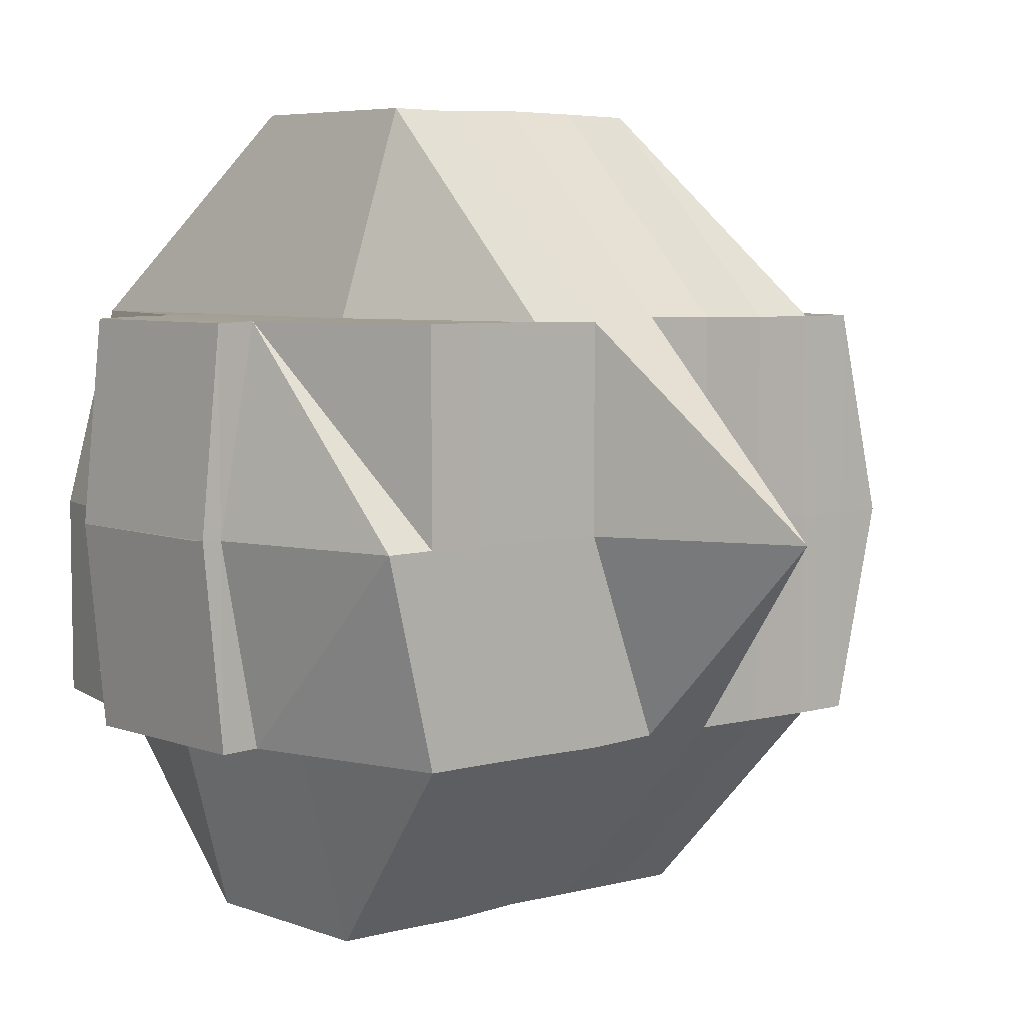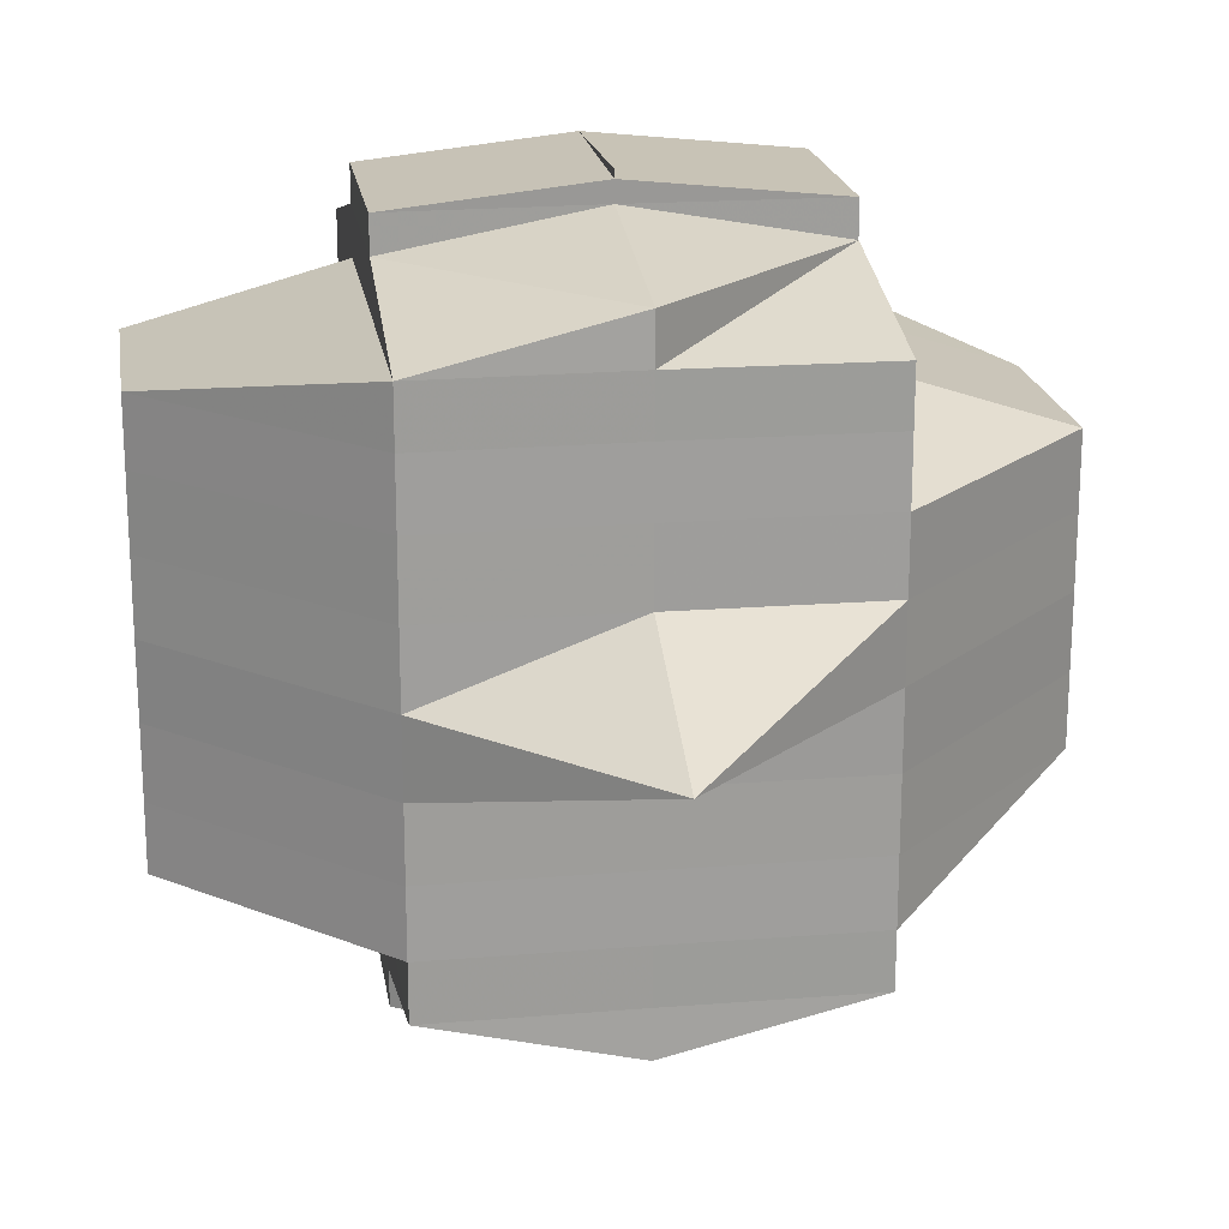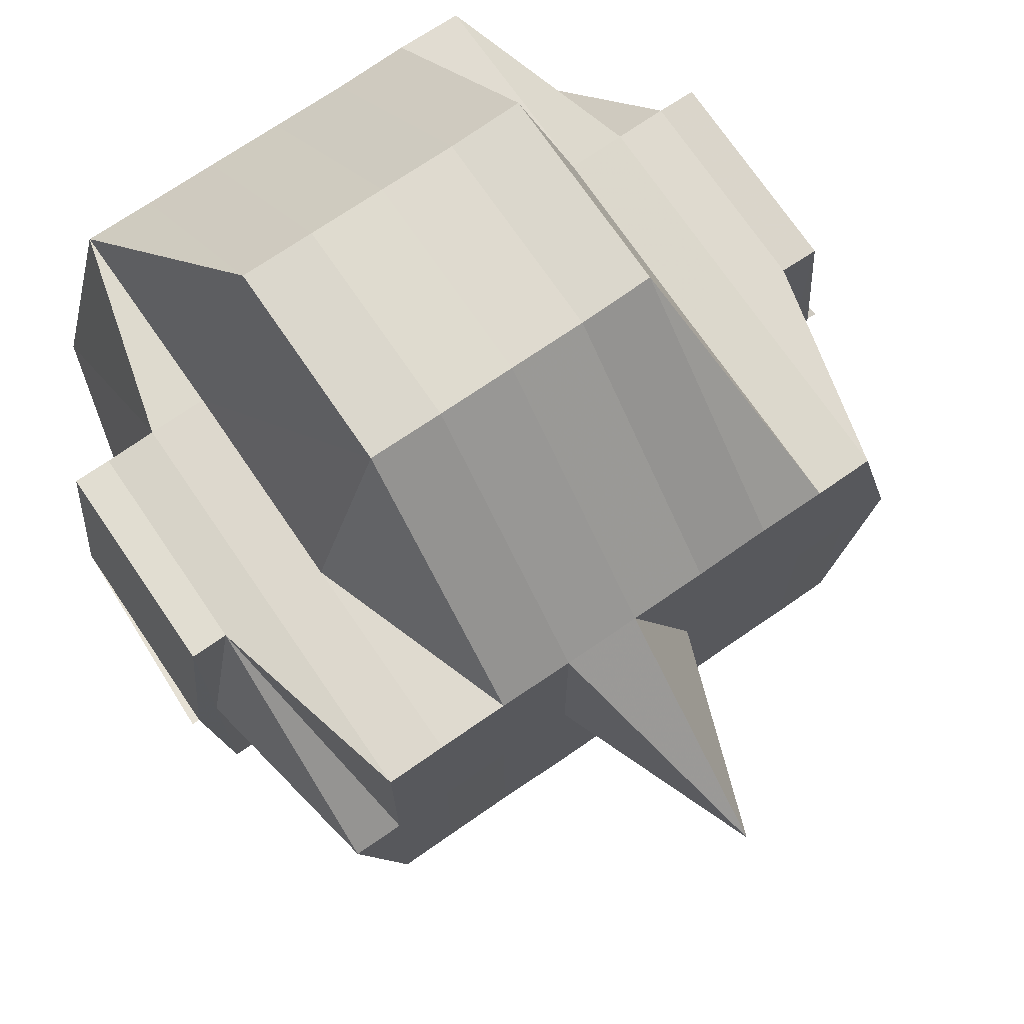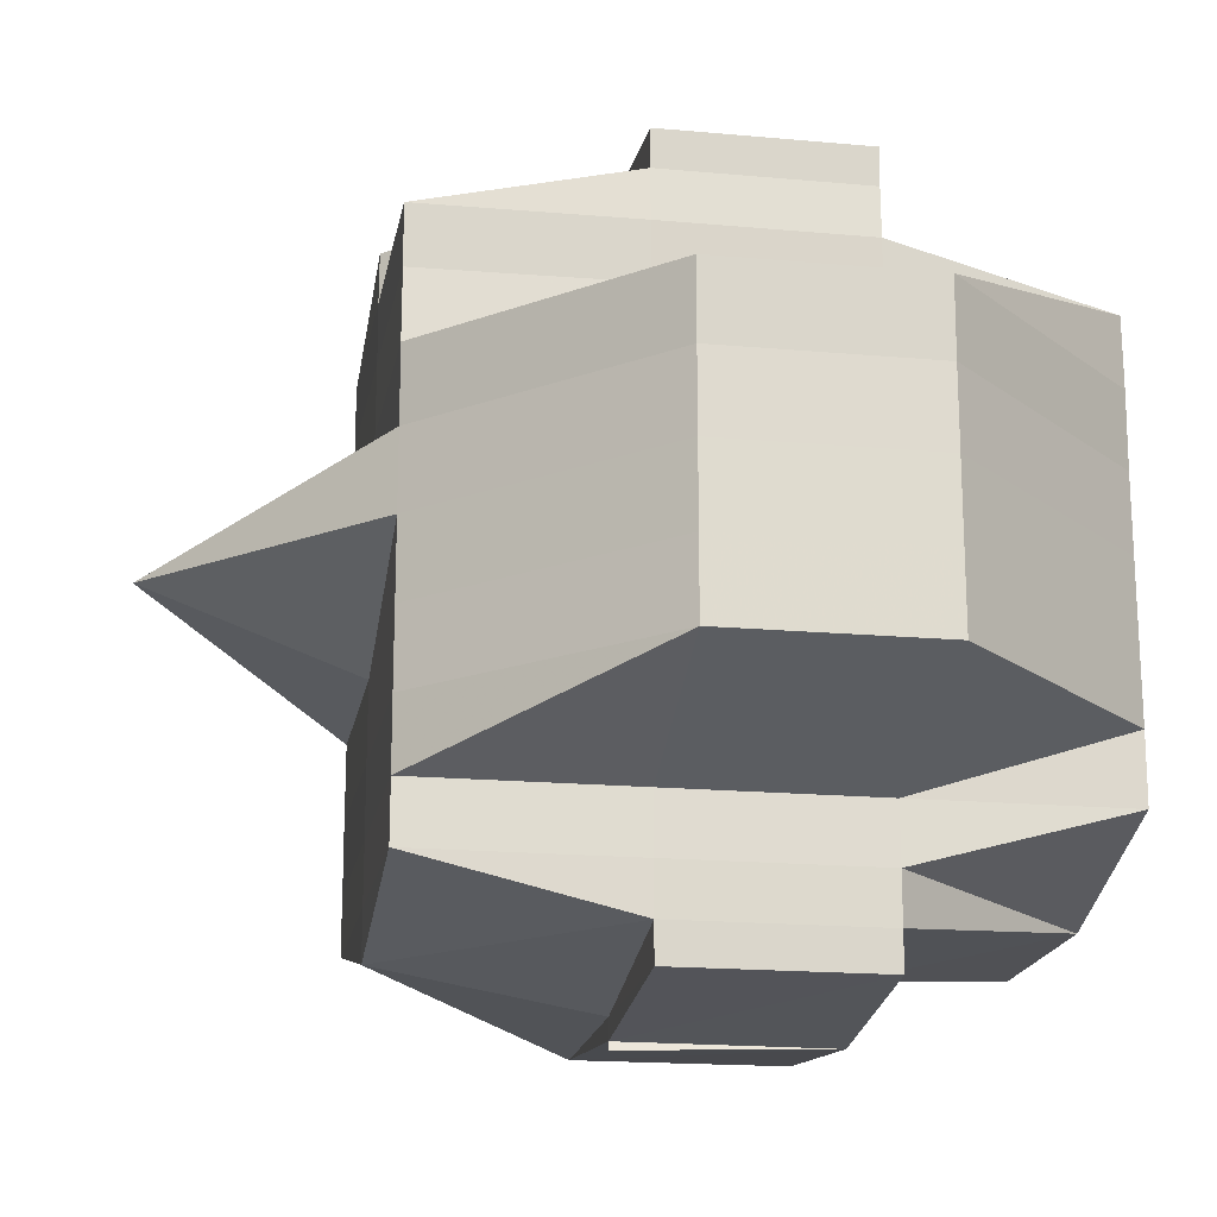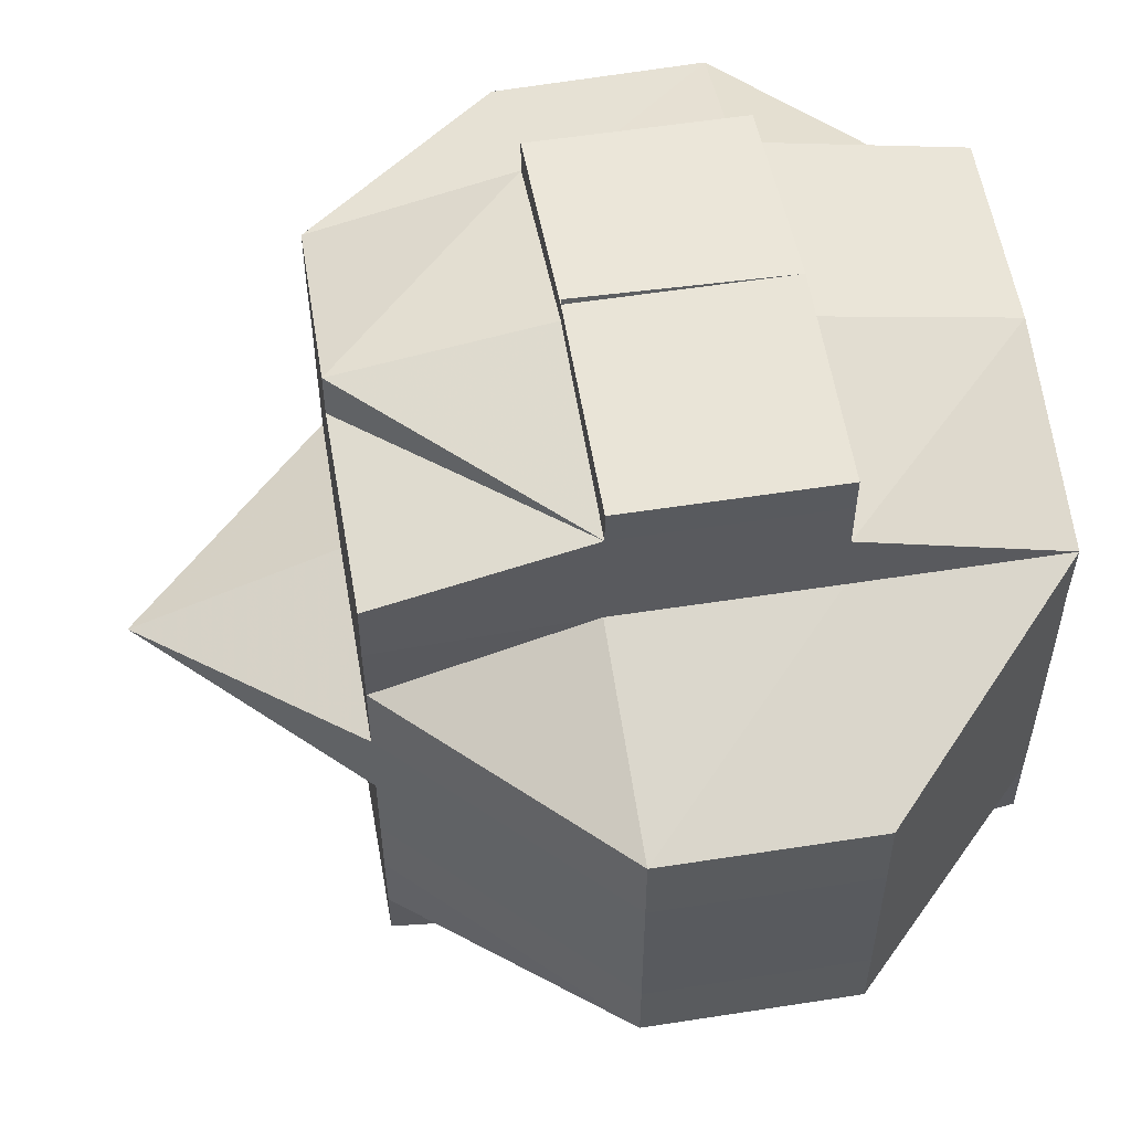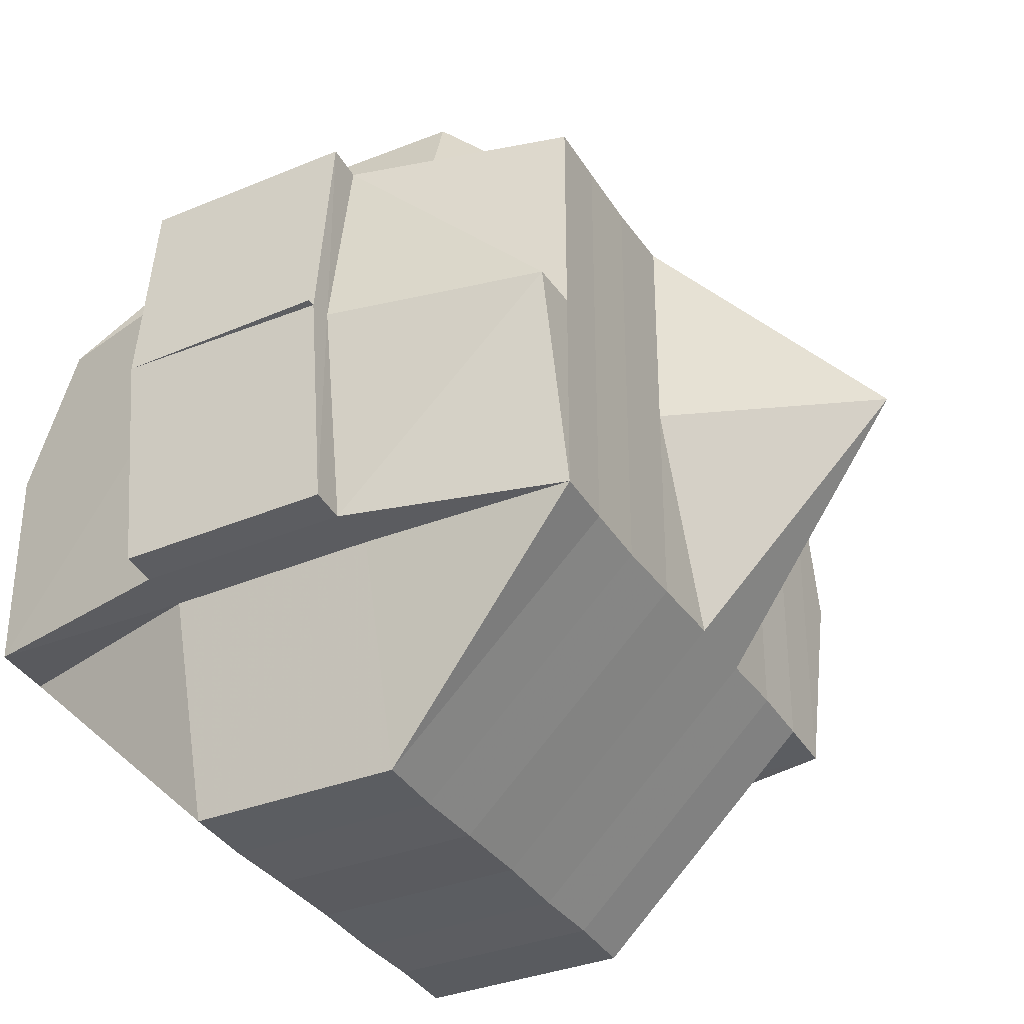
<metadata>
{"format":"obj","ext":"obj","renderer":"f3d","projection":"perspective","resolution":1024,"background":"white","views":[{"elev":5.9,"azim":49.0,"up":"+Y"},{"elev":19.8,"azim":81.4,"up":"+Z"},{"elev":71.8,"azim":55.3,"up":"+Y"},{"elev":-18.6,"azim":170.4,"up":"+Z"},{"elev":55.6,"azim":170.2,"up":"+Z"},{"elev":-35.1,"azim":28.3,"up":"+Y"}]}
</metadata>
<code>
o 1540
v 2242 1864 10.69
v 2242 1864 10.69
v 2242 1864 10.69
v 2242 1864 10.69
v 2242 1864 10.69
v 2242 1864 10.69
v 2242 1864 10.69
v 2242 1864 10.69
v 2242 1864 10.69
v 2242 1864 10.69
v 2242 1864 10.69
v 2242 1864 10.69
v 2242 1864 10.69
v 2242 1864 10.69
v 2242 1864 10.69
v 2242 1864 10.69
v 2242 1864 10.69
v 2242 1864 10.69
v 2242 1864 10.69
v 2242 1864 10.69
v 2242 1864 10.68
v 2242 1864 10.69
v 2242 1864 10.69
v 2242 1864 10.69
v 2242 1864 10.68
v 2242 1864 10.69
v 2242 1864 10.68
v 2242 1864 10.68
v 2242 1864 10.69
v 2242 1864 10.68
v 2242 1864 10.69
v 2242 1864 10.69
v 2242 1864 10.68
v 2242 1864 10.68
v 2242 1864 10.69
v 2242 1864 10.68
v 2242 1864 10.68
v 2242 1864 10.68
v 2242 1864 10.68
v 2242 1864 10.68
v 2242 1864 10.68
v 2242 1864 10.68
v 2242 1864 10.68
v 2242 1864 10.68
v 2242 1864 10.68
v 2242 1864 10.68
v 2242 1864 10.68
v 2242 1864 10.68
v 2242 1864 10.68
v 2242 1864 10.68
v 2242 1864 10.68
v 2242 1864 10.67
v 2242 1864 10.67
v 2242 1864 10.67
v 2242 1864 10.67
v 2242 1864 10.67
v 2242 1864 10.67
v 2242 1864 10.67
v 2242 1864 10.67
v 2242 1864 10.67
v 2242 1864 10.68
v 2242 1864 10.67
v 2242 1864 10.67
v 2242 1864 10.67
v 2242 1864 10.66
v 2242 1864 10.66
v 2242 1864 10.67
v 2242 1864 10.66
v 2242 1864 10.66
v 2242 1864 10.67
v 2242 1864 10.66
v 2242 1864 10.66
v 2242 1864 10.66
v 2242 1864 10.66
v 2242 1864 10.66
v 2242 1864 10.66
v 2242 1864 10.66
v 2242 1864 10.66
v 2242 1864 10.65
v 2242 1864 10.66
v 2242 1864 10.65
v 2242 1864 10.65
v 2242 1864 10.65
v 2242 1864 10.66
v 2242 1864 10.66
v 2242 1864 10.66
v 2242 1864 10.65
v 2242 1864 10.65
v 2242 1864 10.65
v 2242 1864 10.65
v 2242 1864 10.65
v 2242 1864 10.66
v 2242 1864 10.66
v 2242 1864 10.66
v 2242 1864 10.66
v 2242 1864 10.66
v 2242 1864 10.66
v 2242 1864 10.66
v 2242 1864 10.66
v 2242 1864 10.66
v 2242 1864 10.66
v 2242 1864 10.66
v 2242 1864 10.66
v 2242 1864 10.66
v 2242 1864 10.65
v 2242 1864 10.66
v 2242 1864 10.65
v 2242 1864 10.66
v 2242 1864 10.65
v 2242 1864 10.66
v 2242 1864 10.66
v 2242 1864 10.66
v 2242 1864 10.66
v 2242 1864 10.66
v 2242 1864 10.65
v 2242 1864 10.65
v 2242 1864 10.65
v 2242 1864 10.65
v 2242 1864 10.65
v 2242 1864 10.65
v 2242 1864 10.65
v 2242 1864 10.65
v 2242 1864 10.65
v 2242 1864 10.65
v 2242 1864 10.65
v 2242 1864 10.66
v 2242 1864 10.65
v 2242 1864 10.65
v 2242 1864 10.65
v 2242 1864 10.65
v 2242 1864 10.65
v 2242 1864 10.65
v 2242 1864 10.65
v 2242 1864 10.65
v 2242 1864 10.65
v 2242 1864 10.65
v 2242 1864 10.65
v 2242 1864 10.65
v 2242 1864 10.65
v 2242 1864 10.65
v 2242 1864 10.66
v 2242 1864 10.66
v 2242 1864 10.66
v 2242 1864 10.66
v 2242 1864 10.66
v 2242 1864 10.66
v 2242 1864 10.66
v 2242 1864 10.66
v 2242 1864 10.66
v 2242 1864 10.66
v 2242 1864 10.66
v 2242 1864 10.67
v 2242 1864 10.67
v 2242 1864 10.67
v 2242 1864 10.67
v 2242 1864 10.67
v 2242 1864 10.67
v 2242 1864 10.68
v 2242 1864 10.68
v 2242 1864 10.67
v 2242 1864 10.67
v 2242 1864 10.67
v 2242 1864 10.68
v 2242 1864 10.68
v 2242 1864 10.68
v 2242 1864 10.68
v 2242 1864 10.68
v 2242 1864 10.69
v 2242 1864 10.68
v 2242 1864 10.68
v 2242 1864 10.68
v 2242 1864 10.68
v 2242 1864 10.67
v 2242 1864 10.69
v 2242 1864 10.68
v 2242 1864 10.67
v 2242 1864 10.67
v 2242 1864 10.67
v 2242 1864 10.66
v 2242 1864 10.67
v 2242 1864 10.67
v 2242 1864 10.66
v 2242 1864 10.67
v 2242 1864 10.68
v 2242 1864 10.68
v 2242 1864 10.68
v 2242 1864 10.68
v 2242 1864 10.68
v 2242 1864 10.69
v 2242 1864 10.69
v 2242 1864 10.69
v 2242 1864 10.68
v 2242 1864 10.68
v 2242 1864 10.69
v 2242 1864 10.69
v 2242 1864 10.69
v 2242 1864 10.68
v 2242 1864 10.69
v 2242 1864 10.69
v 2242 1864 10.69
v 2242 1864 10.69
v 2242 1864 10.69
v 2242 1864 10.69
v 2242 1864 10.69
v 2242 1864 10.65
v 2242 1864 10.65
v 2242 1864 10.65
v 2242 1864 10.65
v 2242 1864 10.65
f 1 2 3
f 4 5 3
f 1 6 7
f 6 8 9
f 4 10 11
f 10 12 13
f 14 15 9
f 16 14 7
f 17 18 16
f 19 20 14
f 20 21 22
f 22 23 15
f 14 22 24
f 22 25 23
f 26 22 14
f 27 28 25
f 29 30 26
f 29 31 32
f 30 33 31
f 34 30 35
f 36 37 30
f 37 38 39
f 40 39 30
f 30 39 41
f 39 42 41
f 39 43 42
f 44 43 39
f 42 45 41
f 43 46 42
f 42 46 45
f 41 45 47
f 41 47 22
f 47 48 22
f 47 27 48
f 45 27 47
f 46 49 45
f 45 49 27
f 49 50 27
f 27 50 51
f 46 52 49
f 49 53 50
f 52 53 49
f 54 52 46
f 43 54 46
f 52 55 53
f 56 54 43
f 44 56 43
f 54 57 52
f 57 55 52
f 56 58 54
f 58 57 54
f 59 56 44
f 60 58 56
f 59 60 56
f 61 59 44
f 60 62 58
f 58 63 57
f 62 63 58
f 63 64 57
f 57 64 55
f 62 65 63
f 63 66 64
f 65 66 63
f 64 67 55
f 66 68 64
f 64 68 67
f 66 69 68
f 55 67 70
f 55 70 53
f 71 69 66
f 65 71 66
f 72 73 71
f 74 71 65
f 71 75 69
f 76 75 71
f 75 77 78
f 76 79 75
f 75 79 80
f 81 79 76
f 79 82 80
f 79 83 82
f 80 82 84
f 80 84 85
f 84 82 86
f 82 87 86
f 88 89 87
f 89 90 91
f 86 91 92
f 84 86 93
f 85 84 93
f 93 86 94
f 95 96 85
f 93 97 98
f 86 99 94
f 99 100 101
f 94 99 102
f 94 102 103
f 102 99 104
f 99 105 106
f 106 107 108
f 109 105 110
f 102 104 111
f 103 102 111
f 112 113 103
f 111 104 114
f 115 116 109
f 87 116 105
f 105 116 117
f 118 119 115
f 119 120 121
f 116 122 123
f 116 123 124
f 125 124 126
f 127 128 116
f 128 129 130
f 131 128 132
f 132 83 133
f 134 119 83
f 83 135 136
f 83 137 135
f 81 130 138
f 139 134 81
f 140 139 81
f 141 140 142
f 142 81 76
f 117 81 142
f 142 143 144
f 145 142 74
f 146 142 145
f 147 146 148
f 145 74 149
f 149 74 65
f 149 65 62
f 150 146 145
f 104 146 150
f 151 145 149
f 150 145 151
f 104 150 114
f 114 150 151
f 152 149 62
f 151 149 152
f 152 62 60
f 114 151 153
f 153 151 152
f 154 152 60
f 153 152 154
f 154 60 59
f 155 114 153
f 111 114 155
f 156 153 154
f 155 153 156
f 157 154 59
f 156 154 157
f 157 59 61
f 61 158 159
f 160 111 155
f 103 111 160
f 161 155 156
f 160 155 161
f 162 156 157
f 161 156 162
f 163 157 61
f 162 157 163
f 163 61 164
f 164 61 40
f 164 40 165
f 165 159 166
f 167 166 168
f 169 164 165
f 169 163 164
f 170 169 165
f 171 163 169
f 171 162 163
f 172 171 169
f 172 169 170
f 173 162 171
f 173 161 162
f 170 165 174
f 175 173 171
f 175 171 172
f 176 161 173
f 176 160 161
f 177 173 175
f 177 176 173
f 178 160 176
f 178 103 160
f 179 103 178
f 180 178 176
f 180 176 177
f 181 179 178
f 181 178 180
f 70 181 180
f 182 179 181
f 67 181 70
f 67 182 181
f 182 93 179
f 68 182 67
f 85 93 182
f 68 85 182
f 69 85 68
f 70 180 183
f 183 180 177
f 53 70 183
f 53 183 50
f 183 177 184
f 50 183 184
f 184 177 175
f 50 184 51
f 184 175 185
f 51 184 185
f 185 175 172
f 51 185 186
f 185 172 187
f 186 185 187
f 187 172 170
f 188 186 189
f 187 170 190
f 186 187 190
f 190 170 174
f 191 186 190
f 192 193 186
f 191 194 195
f 190 174 196
f 174 29 196
f 174 197 198
f 196 198 199
f 196 199 13
f 200 201 196
f 202 196 11
f 203 204 202
f 205 206 207
f 208 206 209

</code>
